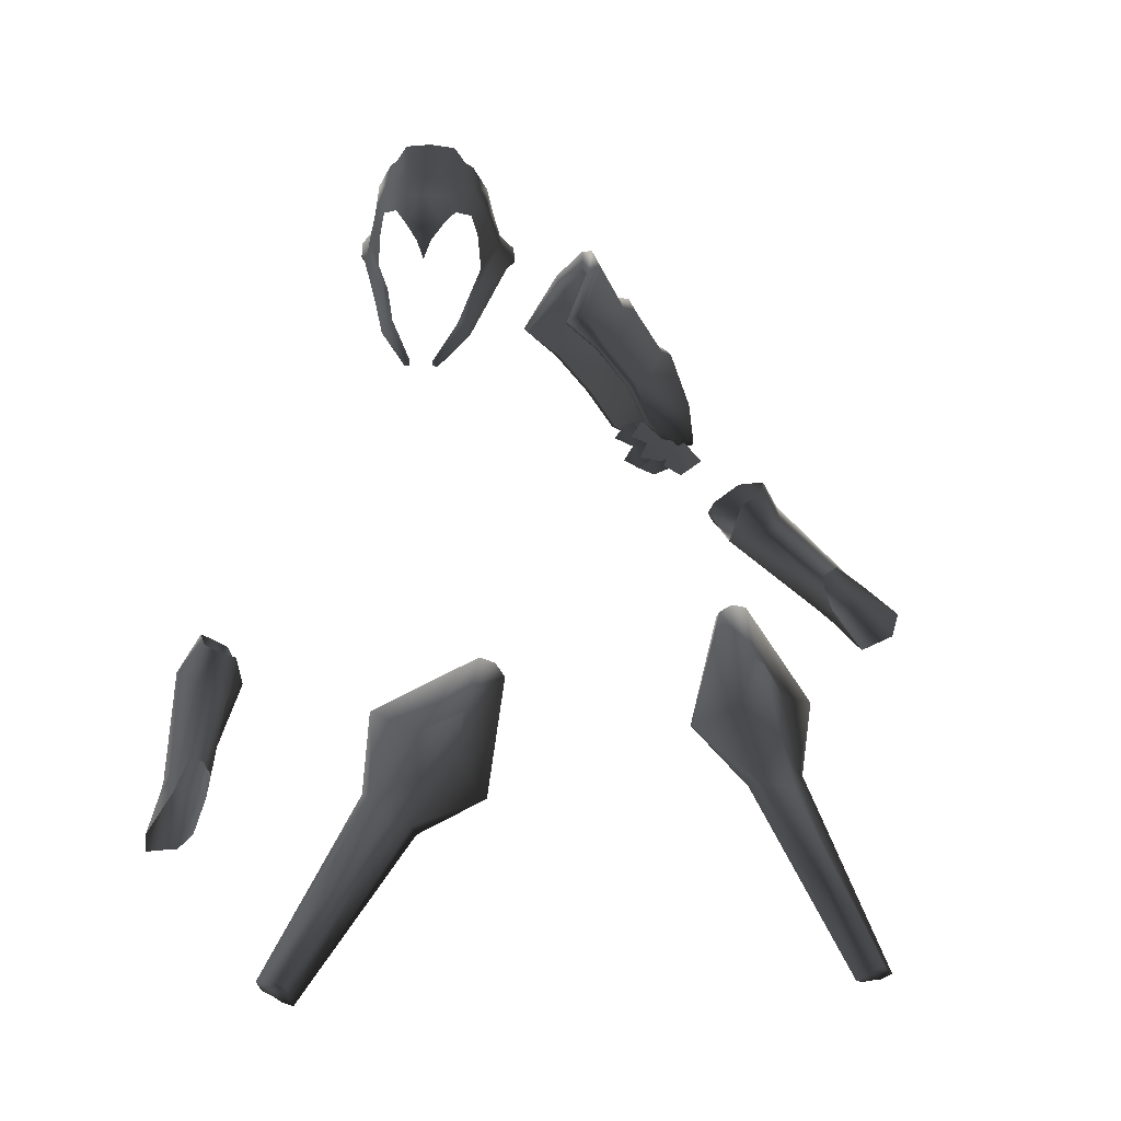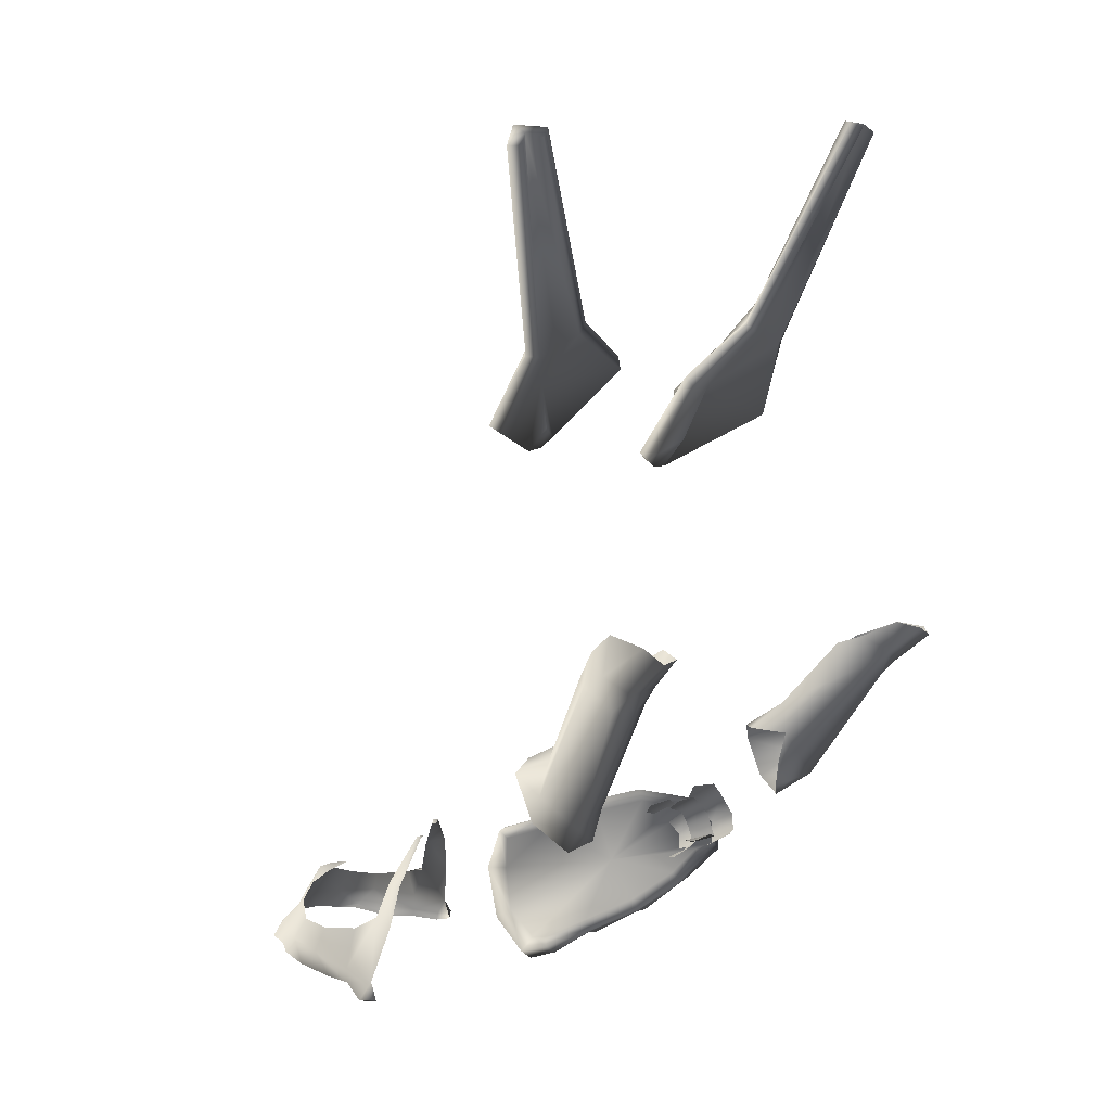
<metadata>
{"format":"obj","ext":"obj","renderer":"f3d","projection":"perspective","resolution":1024,"background":"white","views":[{"elev":27.5,"azim":155.4,"up":"+Z"},{"elev":-6.5,"azim":119.6,"up":"+Y"}]}
</metadata>
<code>
v -0.4234 -0.1957 0.4677
v -0.442 -0.1451 0.5291
v -0.491 -0.05017 0.334
v -0.3996 -0.1623 0.3404
v -0.3424 -0.1926 0.3929
v -0.4241 -0.06535 0.5281
v -0.3997 0.01051 0.4211
v -0.3425 -0.01027 0.4781
v -0.4522 -0.1238 0.2671
v -0.4844 -0.07463 0.2003
v -0.5294 -0.03192 0.1763
v -0.5813 -0.01691 0.1641
v -0.5962 0.02161 0.1716
v -0.5814 0.05211 0.1963
v -0.5294 0.05238 0.2157
v -0.4844 0.06147 0.2638
v -0.4522 0.0419 0.3444
v -0.4374 -0.2371 0.4814
v -0.4689 -0.1601 0.5612
v -0.4181 -0.2242 0.491
v -0.447 -0.1608 0.5627
v -0.372 -0.2232 0.3903
v -0.339 -0.213 0.3916
v -0.4172 -0.065 0.5646
v -0.4366 -0.04968 0.5693
v -0.372 0.0114 0.4997
v -0.339 0.003848 0.4928
v -0.4689 -0.1601 0.5612
v -0.4374 -0.2371 0.4814
v -0.5088 -0.1163 0.4674
v -0.4792 -0.1853 0.4058
v -0.372 -0.2232 0.3903
v -0.4069 -0.1867 0.3389
v -0.3997 -0.1828 0.3308
v -0.462 -0.1472 0.2626
v -0.4376 -0.1856 0.3371
v -0.4527 -0.1441 0.2565
v -0.339 -0.213 0.3916
v -0.4878 -0.09473 0.1897
v -0.4853 -0.144 0.2589
v -0.4366 -0.04968 0.5693
v -0.4791 -0.02484 0.4805
v -0.372 0.0114 0.4997
v -0.4069 0.02736 0.4387
v -0.3998 0.031 0.4305
v -0.4618 0.06022 0.359
v -0.4376 0.02793 0.4365
v -0.4525 0.06296 0.353
v -0.339 0.003848 0.4928
v -0.4878 0.08251 0.2724
v -0.4849 0.06138 0.354
v -0.4792 -0.1853 0.4058
v -0.4982 -0.1896 0.3982
v -0.5088 -0.1163 0.4674
v -0.5311 -0.1143 0.463
v -0.4376 -0.1856 0.3371
v -0.4069 -0.1867 0.3389
v -0.4982 -0.01625 0.4791
v -0.4791 -0.02484 0.4805
v -0.4376 0.02793 0.4365
v -0.4069 0.02736 0.4387
v -0.5311 -0.1143 0.463
v -0.4982 -0.1896 0.3982
v -0.5681 -0.07096 0.3701
v -0.5494 -0.1334 0.3232
v -0.4376 -0.1856 0.3371
v -0.462 -0.1472 0.2626
v -0.4982 -0.01625 0.4791
v -0.5495 0.005079 0.3878
v -0.4376 0.02793 0.4365
v -0.4618 0.06022 0.359
v -0.5961 -0.02876 0.1575
v -0.5899 -0.08203 0.2186
v -0.5362 -0.0506 0.1659
v -0.6132 -0.01887 0.2584
v -0.6179 0.02137 0.1721
v -0.5649 -0.1357 0.3098
v -0.5897 -0.06631 0.3601
v -0.4853 -0.144 0.2589
v -0.4878 -0.09473 0.1897
v -0.5961 0.06474 0.2011
v -0.5899 0.05223 0.2812
v -0.5361 0.07241 0.2232
v -0.5649 0.01681 0.3809
v -0.4849 0.06138 0.354
v -0.4878 0.08251 0.2724
v -0.5649 -0.1357 0.3098
v -0.5897 -0.06631 0.3601
v -0.5494 -0.1334 0.3232
v -0.5681 -0.07096 0.3701
v -0.4853 -0.144 0.2589
v -0.462 -0.1472 0.2626
v -0.5495 0.005079 0.3878
v -0.5649 0.01681 0.3809
v -0.4849 0.06138 0.354
v -0.4618 0.06022 0.359
v -0.4234 -0.1957 0.4677
v -0.4181 -0.2242 0.491
v -0.442 -0.1451 0.5291
v -0.447 -0.1608 0.5627
v -0.339 -0.213 0.3916
v -0.3424 -0.1926 0.3929
v -0.4172 -0.065 0.5646
v -0.4241 -0.06535 0.5281
v -0.339 0.003848 0.4928
v -0.3425 -0.01027 0.4781
v -0.5961 -0.02876 0.1575
v -0.5362 -0.0506 0.1659
v -0.5813 -0.01691 0.1641
v -0.5294 -0.03192 0.1763
v -0.5962 0.02161 0.1716
v -0.6179 0.02137 0.1721
v -0.4844 -0.07463 0.2003
v -0.4878 -0.09473 0.1897
v -0.4522 -0.1238 0.2671
v -0.4527 -0.1441 0.2565
v -0.3996 -0.1623 0.3404
v -0.3997 -0.1828 0.3308
v -0.3424 -0.1926 0.3929
v -0.339 -0.213 0.3916
v -0.5961 0.06474 0.2011
v -0.5814 0.05211 0.1963
v -0.5361 0.07241 0.2232
v -0.5294 0.05238 0.2157
v -0.4844 0.06147 0.2638
v -0.4878 0.08251 0.2724
v -0.4522 0.0419 0.3444
v -0.4525 0.06296 0.353
v -0.3997 0.01051 0.4211
v -0.3998 0.031 0.4305
v -0.3425 -0.01027 0.4781
v -0.339 0.003848 0.4928
v -0.5969 0.00748 0.1268
v -0.5813 -0.01691 0.1641
v -0.5416 -0.003262 0.1083
v -0.5349 -0.02459 0.1552
v -0.5962 0.02161 0.1716
v -0.6238 0.03787 0.1422
v -0.6114 0.07255 0.1579
v -0.5814 0.05211 0.1963
v -0.5547 0.09307 0.1465
v -0.5378 0.06406 0.1945
v -0.5181 0.08783 0.1709
v -0.5049 -0.01926 0.1265
v -0.559 -0.01158 0.1848
v -0.5435 -0.03824 0.2165
v -0.499 -0.0274 0.1717
v -0.4937 -0.04676 0.2152
v -0.5584 0.0002706 0.2241
v -0.573 0.01684 0.2025
v -0.5626 0.04111 0.2128
v -0.5436 0.03077 0.2488
v -0.5001 0.06316 0.2131
v -0.487 0.03903 0.2546
v -0.4597 0.05035 0.2336
v -0.47 -0.04541 0.188
v -0.5768 -0.006083 0.1576
v -0.5506 -0.01753 0.1902
v -0.506 -0.003294 0.1313
v -0.4981 -0.01437 0.1787
v -0.5568 0.01355 0.2028
v -0.5829 0.03445 0.173
v -0.5737 0.05365 0.1817
v -0.551 0.03985 0.2137
v -0.5217 0.06775 0.1735
v -0.5002 0.04573 0.2126
v -0.478 0.05738 0.1861
v -0.4765 -0.01542 0.1485
v -0.2156 -0.1051 0.6943
v -0.2452 -0.1455 0.678
v -0.2578 -0.1438 0.6322
v -0.2273 -0.1332 0.737
v -0.1877 -0.1096 0.7523
v -0.167 -0.07234 0.7121
v -0.1353 -0.08582 0.7515
v -0.141 -0.1125 0.7879
v -0.1017 -0.1309 0.7845
v -0.0858 -0.1033 0.7567
v -0.1316 -0.06607 0.7269
v -0.1819 -0.07715 0.667
v -0.1011 -0.05564 0.7111
v -0.06266 -0.06327 0.7123
v -0.12 -0.1627 0.8357
v -0.1636 -0.1441 0.8285
v -0.1828 -0.1374 0.7977
v -0.2006 -0.1388 0.7844
v -0.07429 -0.0554 0.6815
v -0.06099 -0.06038 0.6788
v -0.05721 -0.05383 0.6467
v -0.2432 -0.1161 0.6222
v -0.2646 -0.1263 0.5678
v -0.1713 -0.06494 0.5548
v -0.1874 -0.06233 0.5166
v -0.2901 -0.1501 0.5981
v -0.2909 -0.147 0.5702
v -0.1856 -0.07226 0.5995
v -0.123 -0.01767 0.5151
v -0.1344 -0.01287 0.4873
v -0.05076 0.02033 0.4597
v -0.0521 0.02082 0.4499
v -0.1625 -0.07003 0.5548
v -0.1142 -0.02277 0.5151
v -0.04524 0.0131 0.4496
v -0.04406 0.01281 0.4587
v -0.2839 -0.1632 0.5974
v -0.2846 -0.1601 0.5695
v -0.2531 -0.1561 0.6312
v -0.2378 -0.156 0.6775
v -0.2148 -0.1404 0.737
v -0.02239 -0.2166 0.6943
v -0.0348 -0.2725 0.6322
v -0.0426 -0.2625 0.678
v -0.04086 -0.2408 0.737
v -0.04023 -0.1947 0.7523
v -0.01832 -0.1582 0.7121
v -0.04584 -0.1375 0.7515
v -0.06617 -0.1557 0.7879
v -0.1017 -0.1309 0.7845
v -0.0858 -0.1033 0.7567
v -0.03062 -0.1244 0.7269
v -0.01505 -0.1735 0.667
v -0.03682 -0.09276 0.7111
v -0.06266 -0.06327 0.7123
v -0.12 -0.1627 0.8357
v -0.08216 -0.1911 0.8285
v -0.05003 -0.0694 0.6815
v -0.06099 -0.06038 0.6788
v -0.05721 -0.05383 0.6467
v -0.05911 -0.2205 0.7844
v -0.06676 -0.2043 0.7977
v -0.01818 -0.2461 0.6222
v -0.0163 -0.2697 0.5678
v -0.009801 -0.1582 0.5548
v 0.0005281 -0.1708 0.5166
v -0.02412 -0.3036 0.5981
v -0.02106 -0.3028 0.5702
v -0.008984 -0.1742 0.5995
v 0.00698 -0.0927 0.5151
v 0.01683 -0.1002 0.4873
v 0.00379 -0.01117 0.4597
v 0.004882 -0.01207 0.4499
v -0.01862 -0.1531 0.5548
v -0.001836 -0.08761 0.5151
v -0.005229 -0.01001 0.4496
v -0.006074 -0.009118 0.4587
v -0.03858 -0.3048 0.5974
v -0.03552 -0.3039 0.5695
v -0.0478 -0.2746 0.6312
v -0.0554 -0.2613 0.6775
v -0.05336 -0.2336 0.737
v 0.4056 -0.02489 -0.1186
v 0.3945 -0.02624 -0.09628
v 0.4195 -0.04294 -0.08218
v 0.3933 0.01603 -0.1109
v 0.4773 -0.0107 -0.1342
v 0.4552 0.002167 -0.03925
v 0.5208 0.0415 -0.08988
v 0.4722 0.07897 -0.01829
v 0.5968 0.1611 -0.2569
v 0.586 0.2031 -0.2039
v 0.5686 0.1588 -0.2769
v 0.4177 0.02558 -0.1417
v 0.5315 0.1798 -0.2791
v 0.3954 0.06451 -0.1337
v 0.6054 0.184 -0.2937
v 0.6218 0.212 -0.2549
v 0.6027 0.2501 -0.2252
v 0.667 0.269 -0.291
v 0.6656 0.2474 -0.3448
v 0.4972 0.09697 -0.09244
v 0.5581 0.2181 -0.1813
v 0.4755 0.1223 -0.09668
v 0.5302 0.2157 -0.1926
v 0.4505 0.104 -0.02988
v 0.5559 0.1994 -0.307
v 0.5992 0.2344 -0.3652
v 0.6364 0.2242 -0.3632
v 0.4473 0.1302 -0.1139
v 0.4136 0.09071 -0.05616
v 0.3954 0.06451 -0.1337
v 0.5315 0.1798 -0.2791
v 0.5203 0.231 -0.2189
v 0.5344 0.2355 -0.2643
v 0.5559 0.1994 -0.307
v 0.5703 0.2529 -0.328
v 0.5992 0.2344 -0.3652
v 0.6806 1.009 -0.1515
v 0.6702 1.032 -0.1502
v 0.3837 0.7491 -0.01094
v 0.3469 0.773 -0.02045
v 0.3334 0.7906 -0.05597
v 0.6529 1.026 -0.1724
v 0.2502 0.739 0.06292
v 0.3332 0.6394 0.09057
v 0.1348 0.6418 0.1541
v 0.18 0.7586 -0.04852
v 0.1026 0.6687 0.1251
v 0.1726 0.6723 0.0977
v 0.1125 0.6503 0.1418
v 0.655 1.052 -0.1202
v 0.6899 1.01 -0.1296
v 0.3849 0.8361 -0.008347
v 0.3854 0.7718 0.009813
v 0.3992 0.7502 0.006344
v 0.3435 0.6527 0.1084
v 0.284 0.7281 0.09471
v 0.3109 0.7987 0.04479
v 0.135 0.6585 0.1719
v 0.2109 0.7589 0.1237
v 0.1928 0.728 0.1176
v 0.1099 0.6704 0.1602
v 0.655 1.052 -0.1202
v 0.3849 0.8361 -0.008347
v 0.6389 1.046 -0.1718
v 0.3331 0.8154 -0.03806
v 0.3236 0.8112 -0.06159
v 0.1767 0.7823 -0.04258
v 0.2254 0.7736 0.04167
v 0.3109 0.7987 0.04479
v 0.2109 0.7589 0.1237
v 0.0984 0.6876 0.1382
v 0.1928 0.728 0.1176
v 0.1099 0.6704 0.1602
v 0.6899 1.01 -0.1296
v 0.655 1.052 -0.1202
v 0.6702 1.032 -0.1502
v 0.6389 1.046 -0.1718
v 0.6806 1.009 -0.1515
v 0.6529 1.026 -0.1724
v 0.0984 0.6876 0.1382
v 0.1099 0.6704 0.1602
v 0.1026 0.6687 0.1251
v 0.1125 0.6503 0.1418
v 0.135 0.6585 0.1719
v 0.1348 0.6418 0.1541
v 0.3435 0.6527 0.1084
v 0.3332 0.6394 0.09057
v 0.18 0.7586 -0.04852
v 0.1767 0.7823 -0.04258
v 0.3334 0.7906 -0.05597
v 0.3236 0.8112 -0.06159
v 0.18 0.7586 -0.04852
v 0.1767 0.7823 -0.04258
v 0.6529 1.026 -0.1724
v 0.6389 1.046 -0.1718
v 0.3837 0.7491 -0.01094
v 0.3992 0.7502 0.006344
v 0.6806 1.009 -0.1515
v 0.6899 1.01 -0.1296
v 0.3332 0.6394 0.09057
v 0.3435 0.6527 0.1084
v 0.2254 0.7736 0.04167
v 0.2109 0.7589 0.1237
v 0.1928 0.728 0.1176
v 0.1928 0.728 0.1176
v 0.2109 0.7589 0.1237
v 0.284 0.7281 0.09471
v -0.6294 0.09884 0.02467
v -0.6433 0.07474 0.05736
v -0.6183 0.09365 0.04637
v -0.6171 0.1378 0.03932
v -0.7011 0.1155 0.01168
v -0.679 0.1117 0.1075
v -0.7446 0.1592 0.06443
v -0.6961 0.1837 0.1414
v -0.8206 0.306 -0.07929
v -0.8098 0.3382 -0.01982
v -0.7925 0.3072 -0.09934
v -0.6415 0.1526 0.01065
v -0.7553 0.3283 -0.09791
v -0.6192 0.1895 0.02524
v -0.8293 0.335 -0.1115
v -0.8456 0.3558 -0.06849
v -0.8266 0.3881 -0.03258
v -0.8908 0.4182 -0.09414
v -0.8894 0.4063 -0.1508
v -0.721 0.2143 0.07155
v -0.7819 0.349 0.005055
v -0.6993 0.24 0.07177
v -0.7541 0.3487 -0.006506
v -0.6743 0.2104 0.1344
v -0.7798 0.3525 -0.122
v -0.823 0.397 -0.1732
v -0.8602 0.3866 -0.1731
v -0.6712 0.2507 0.05613
v -0.6374 0.2018 0.1062
v -0.6192 0.1895 0.02524
v -0.7553 0.3283 -0.09791
v -0.7442 0.3683 -0.02968
v -0.7583 0.3805 -0.07368
v -0.7798 0.3525 -0.122
v -0.7941 0.4087 -0.1333
v -0.823 0.397 -0.1732
v -0.3371 0.8939 -0.05819
v -0.3465 1.274 -0.2674
v -0.3761 0.8924 -0.08034
v -0.3613 1.26 -0.2815
v -0.2978 0.9004 -0.07112
v -0.3232 1.259 -0.2753
v -0.3463 0.8197 0.05085
v -0.4571 0.7776 -0.008662
v -0.3749 0.6822 0.1573
v -0.2202 0.7953 0.01587
v -0.3246 0.6876 0.1633
v -0.3484 0.7247 0.1023
v -0.3493 0.6776 0.1641
v -0.3486 1.285 -0.2298
v -0.3432 0.968 -0.05245
v -0.3812 1.266 -0.2704
v -0.3818 0.9139 -0.05896
v -0.3969 0.9021 -0.07642
v -0.47 0.7952 0.002621
v -0.393 0.8291 0.051
v -0.3477 0.901 0.01959
v -0.3801 0.6976 0.1756
v -0.3544 0.82 0.1255
v -0.3516 0.7839 0.1222
v -0.3518 0.6944 0.1855
v -0.3486 1.285 -0.2298
v -0.307 1.269 -0.2606
v -0.3432 0.968 -0.05245
v -0.2994 0.9224 -0.05
v -0.2795 0.9127 -0.0631
v -0.2125 0.8143 0.02953
v -0.3026 0.8358 0.06046
v -0.3477 0.901 0.01959
v -0.3544 0.82 0.1255
v -0.3229 0.7024 0.1813
v -0.3516 0.7839 0.1222
v -0.3518 0.6944 0.1855
v -0.3812 1.266 -0.2704
v -0.3465 1.274 -0.2674
v -0.3486 1.285 -0.2298
v -0.307 1.269 -0.2606
v -0.3613 1.26 -0.2815
v -0.3232 1.259 -0.2753
v -0.3229 0.7024 0.1813
v -0.3246 0.6876 0.1633
v -0.3518 0.6944 0.1855
v -0.3493 0.6776 0.1641
v -0.3801 0.6976 0.1756
v -0.3749 0.6822 0.1573
v -0.47 0.7952 0.002621
v -0.4571 0.7776 -0.008662
v -0.2202 0.7953 0.01587
v -0.2125 0.8143 0.02953
v -0.2125 0.8143 0.02953
v -0.2795 0.9127 -0.0631
v -0.2202 0.7953 0.01587
v -0.2978 0.9004 -0.07112
v -0.3232 1.259 -0.2753
v -0.307 1.269 -0.2606
v -0.3812 1.266 -0.2704
v -0.3969 0.9021 -0.07642
v -0.3613 1.26 -0.2815
v -0.3761 0.8924 -0.08034
v -0.4571 0.7776 -0.008662
v -0.47 0.7952 0.002621
v -0.3026 0.8358 0.06046
v -0.3516 0.7839 0.1222
v -0.3544 0.82 0.1255
v -0.3516 0.7839 0.1222
v -0.393 0.8291 0.051
v -0.3544 0.82 0.1255
g P_DF_Skeleton_01_(1)_736_38
f 1 3 2
f 1 4 3
f 5 4 1
f 6 2 3
f 3 7 6
f 8 6 7
f 3 4 9
f 10 3 9
f 11 3 10
f 12 3 11
f 3 12 13
f 3 13 14
f 14 15 3
f 15 16 3
f 3 16 17
f 3 17 7
f 18 20 19
f 19 20 21
f 22 20 18
f 23 20 22
f 24 19 21
f 25 19 24
f 25 24 26
f 26 24 27
f 28 30 29
f 29 30 31
f 31 32 29
f 33 32 31
f 34 32 33
f 35 34 33
f 35 33 36
f 37 34 35
f 38 32 34
f 35 39 37
f 39 35 40
f 28 41 30
f 30 41 42
f 43 42 41
f 44 42 43
f 43 45 44
f 44 45 46
f 46 47 44
f 46 45 48
f 49 45 43
f 46 48 50
f 50 51 46
f 52 54 53
f 53 54 55
f 56 52 53
f 57 52 56
f 55 54 58
f 58 54 59
f 58 59 60
f 60 59 61
f 62 64 63
f 63 64 65
f 65 66 63
f 67 66 65
f 62 68 64
f 64 68 69
f 70 69 68
f 71 69 70
f 72 74 73
f 75 72 73
f 76 72 75
f 77 75 73
f 78 75 77
f 73 79 77
f 80 79 73
f 74 80 73
f 75 81 76
f 82 81 75
f 81 82 83
f 78 84 75
f 75 84 82
f 85 82 84
f 86 82 85
f 83 82 86
f 87 89 88
f 88 89 90
f 91 89 87
f 92 89 91
f 93 88 90
f 94 88 93
f 94 93 95
f 95 93 96
f 97 99 98
f 98 99 100
f 101 97 98
f 102 97 101
f 100 99 103
f 103 99 104
f 103 104 105
f 105 104 106
f 107 109 108
f 108 109 110
f 107 111 109
f 112 111 107
f 110 113 108
f 108 113 114
f 113 115 114
f 114 115 116
f 115 117 116
f 116 117 118
f 117 119 118
f 118 119 120
f 121 111 112
f 122 111 121
f 123 122 121
f 124 122 123
f 123 125 124
f 126 125 123
f 126 127 125
f 128 127 126
f 128 129 127
f 130 129 128
f 130 131 129
f 132 131 130
f 133 135 134
f 134 135 136
f 137 133 134
f 138 133 137
f 137 139 138
f 140 139 137
f 139 140 141
f 141 140 142
f 141 142 143
f 136 135 144
f 145 147 146
f 146 147 148
f 149 145 146
f 150 145 149
f 149 151 150
f 152 151 149
f 151 152 153
f 153 152 154
f 153 154 155
f 148 147 156
f 157 159 158
f 158 159 160
f 161 157 158
f 162 157 161
f 161 163 162
f 164 163 161
f 163 164 165
f 165 164 166
f 165 166 167
f 160 159 168
f 169 171 170
f 170 172 169
f 169 172 173
f 169 173 174
f 175 174 173
f 173 176 175
f 175 176 177
f 178 175 177
f 175 179 174
f 169 174 180
f 178 181 175
f 181 179 175
f 178 182 181
f 177 176 183
f 183 176 184
f 185 184 176
f 176 173 185
f 185 173 186
f 173 172 186
f 181 182 187
f 187 182 188
f 187 188 189
f 169 180 190
f 169 190 171
f 171 190 191
f 190 192 191
f 191 192 193
f 171 191 194
f 194 191 195
f 190 196 192
f 190 180 196
f 192 197 193
f 193 197 198
f 197 199 198
f 198 199 200
f 192 201 197
f 192 196 201
f 197 201 202
f 197 202 199
f 200 199 203
f 203 199 204
f 199 202 204
f 194 205 171
f 195 206 194
f 194 206 205
f 206 195 191
f 171 205 207
f 171 207 170
f 170 207 208
f 170 208 172
f 172 208 209
f 186 172 209
f 210 212 211
f 212 210 213
f 210 214 213
f 210 215 214
f 216 214 215
f 214 216 217
f 216 218 217
f 219 218 216
f 216 215 220
f 210 221 215
f 219 216 222
f 222 216 220
f 219 222 223
f 218 224 217
f 217 224 225
f 226 223 222
f 227 223 226
f 226 228 227
f 214 229 213
f 230 229 214
f 217 230 214
f 225 230 217
f 210 231 221
f 210 211 231
f 211 232 231
f 231 232 233
f 233 232 234
f 211 235 232
f 232 235 236
f 231 233 237
f 221 231 237
f 234 238 233
f 239 238 234
f 239 240 238
f 241 240 239
f 238 242 233
f 233 242 237
f 243 242 238
f 240 243 238
f 241 244 240
f 240 244 245
f 245 243 240
f 211 246 235
f 246 247 235
f 235 247 236
f 247 232 236
f 248 246 211
f 212 248 211
f 249 248 212
f 213 249 212
f 250 249 213
f 229 250 213
f 251 253 252
f 251 252 254
f 251 255 253
f 255 256 253
f 257 256 255
f 257 258 256
f 255 259 257
f 257 259 260
f 259 255 261
f 261 255 262
f 262 255 251
f 251 254 262
f 261 262 263
f 263 262 264
f 254 264 262
f 261 265 259
f 259 265 266
f 266 260 259
f 266 267 260
f 268 267 266
f 265 269 266
f 269 268 266
f 260 270 257
f 270 258 257
f 271 270 260
f 267 271 260
f 270 271 272
f 272 271 273
f 274 258 270
f 274 270 272
f 263 275 261
f 261 275 265
f 275 276 265
f 265 276 277
f 265 277 269
f 278 274 272
f 273 278 272
f 278 279 274
f 280 279 278
f 278 281 280
f 282 281 278
f 282 278 273
f 283 281 282
f 284 281 283
f 283 285 284
f 284 285 286
f 287 289 288
f 288 289 290
f 290 291 288
f 288 291 292
f 291 290 293
f 289 293 290
f 289 294 293
f 294 295 293
f 291 293 296
f 293 297 296
f 293 298 297
f 295 298 293
f 297 298 299
f 295 299 298
f 300 302 301
f 301 302 303
f 303 304 301
f 303 305 304
f 305 303 306
f 306 303 307
f 307 303 302
f 306 308 305
f 306 307 309
f 310 308 306
f 310 311 308
f 312 314 313
f 313 314 315
f 316 315 314
f 317 315 316
f 318 315 317
f 319 315 318
f 319 313 315
f 319 318 320
f 318 317 321
f 318 321 322
f 322 321 323
f 324 326 325
f 325 326 327
f 324 328 326
f 327 326 329
f 330 332 331
f 331 332 333
f 331 333 334
f 334 333 335
f 334 335 336
f 336 335 337
f 330 338 332
f 339 338 330
f 340 342 341
f 341 342 343
f 341 344 340
f 345 344 341
f 346 348 347
f 347 348 349
f 347 350 346
f 351 350 347
f 352 354 353
f 355 357 356
f 358 360 359
f 358 361 360
f 358 359 362
f 359 363 362
f 362 363 364
f 364 363 365
f 362 364 366
f 366 364 367
f 368 362 366
f 369 362 368
f 369 358 362
f 358 369 361
f 368 370 369
f 369 370 371
f 361 369 371
f 368 366 372
f 366 373 372
f 373 366 367
f 373 367 374
f 375 373 374
f 372 373 376
f 376 373 375
f 364 377 367
f 377 364 365
f 367 377 378
f 374 367 378
f 379 378 377
f 380 378 379
f 381 377 365
f 381 379 377
f 372 382 368
f 368 382 370
f 372 383 382
f 384 383 372
f 372 376 384
f 385 379 381
f 385 380 379
f 385 381 386
f 387 385 386
f 388 385 387
f 389 385 388
f 389 380 385
f 388 390 389
f 391 390 388
f 391 392 390
f 393 392 391
f 394 396 395
f 395 396 397
f 395 398 394
f 399 398 395
f 398 400 394
f 396 394 400
f 396 400 401
f 401 400 402
f 398 403 400
f 400 403 404
f 400 404 405
f 402 400 405
f 404 406 405
f 402 405 406
f 407 409 408
f 408 409 410
f 410 409 411
f 410 411 412
f 413 410 412
f 414 410 413
f 414 408 410
f 413 412 415
f 413 416 414
f 417 413 415
f 417 415 418
f 419 421 420
f 420 421 422
f 423 420 422
f 424 423 422
f 422 425 424
f 426 425 422
f 426 422 421
f 426 427 425
f 425 428 424
f 425 429 428
f 429 430 428
f 431 433 432
f 433 434 432
f 431 432 435
f 434 436 432
f 437 439 438
f 438 439 440
f 439 441 440
f 440 441 442
f 441 443 442
f 442 443 444
f 445 437 438
f 446 437 445
f 447 449 448
f 448 449 450
f 451 448 450
f 452 448 451
f 453 455 454
f 454 455 456
f 457 454 456
f 458 454 457
f 459 461 460
f 462 464 463

</code>
